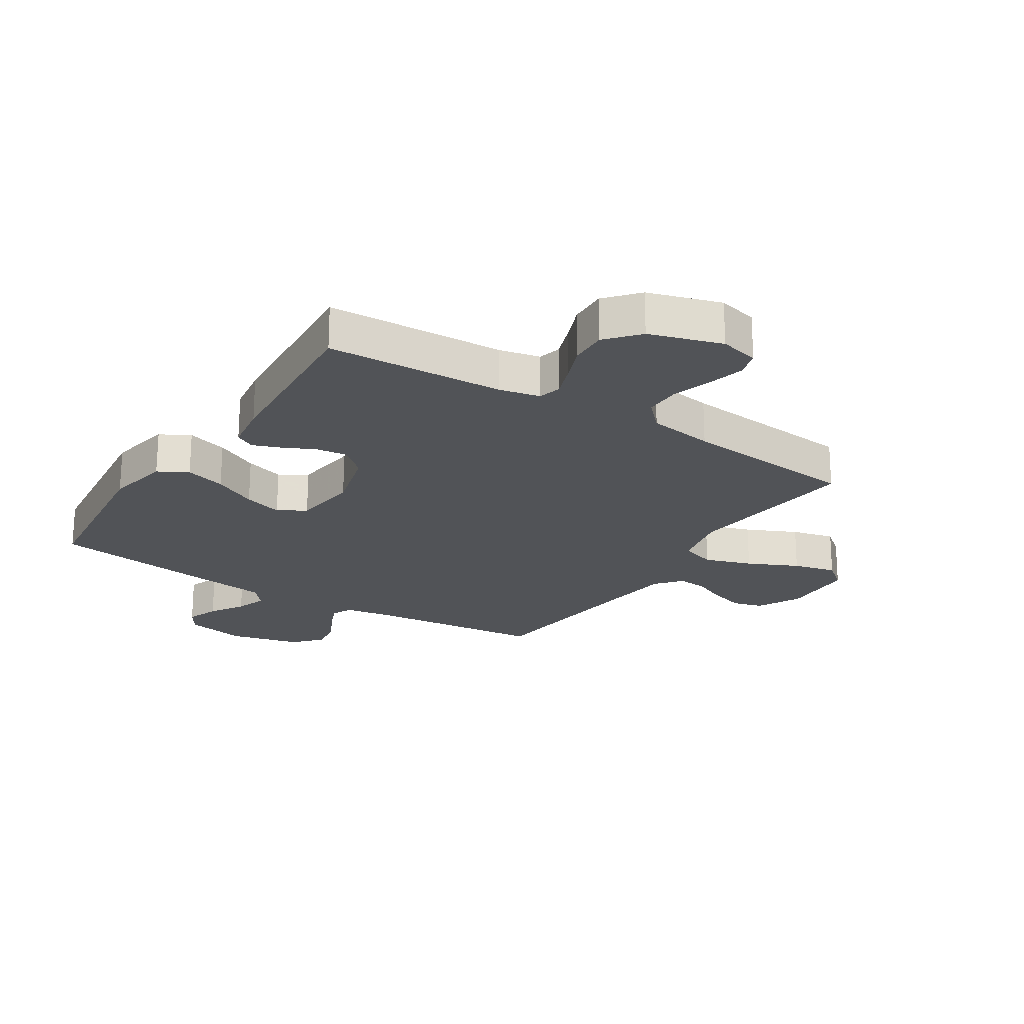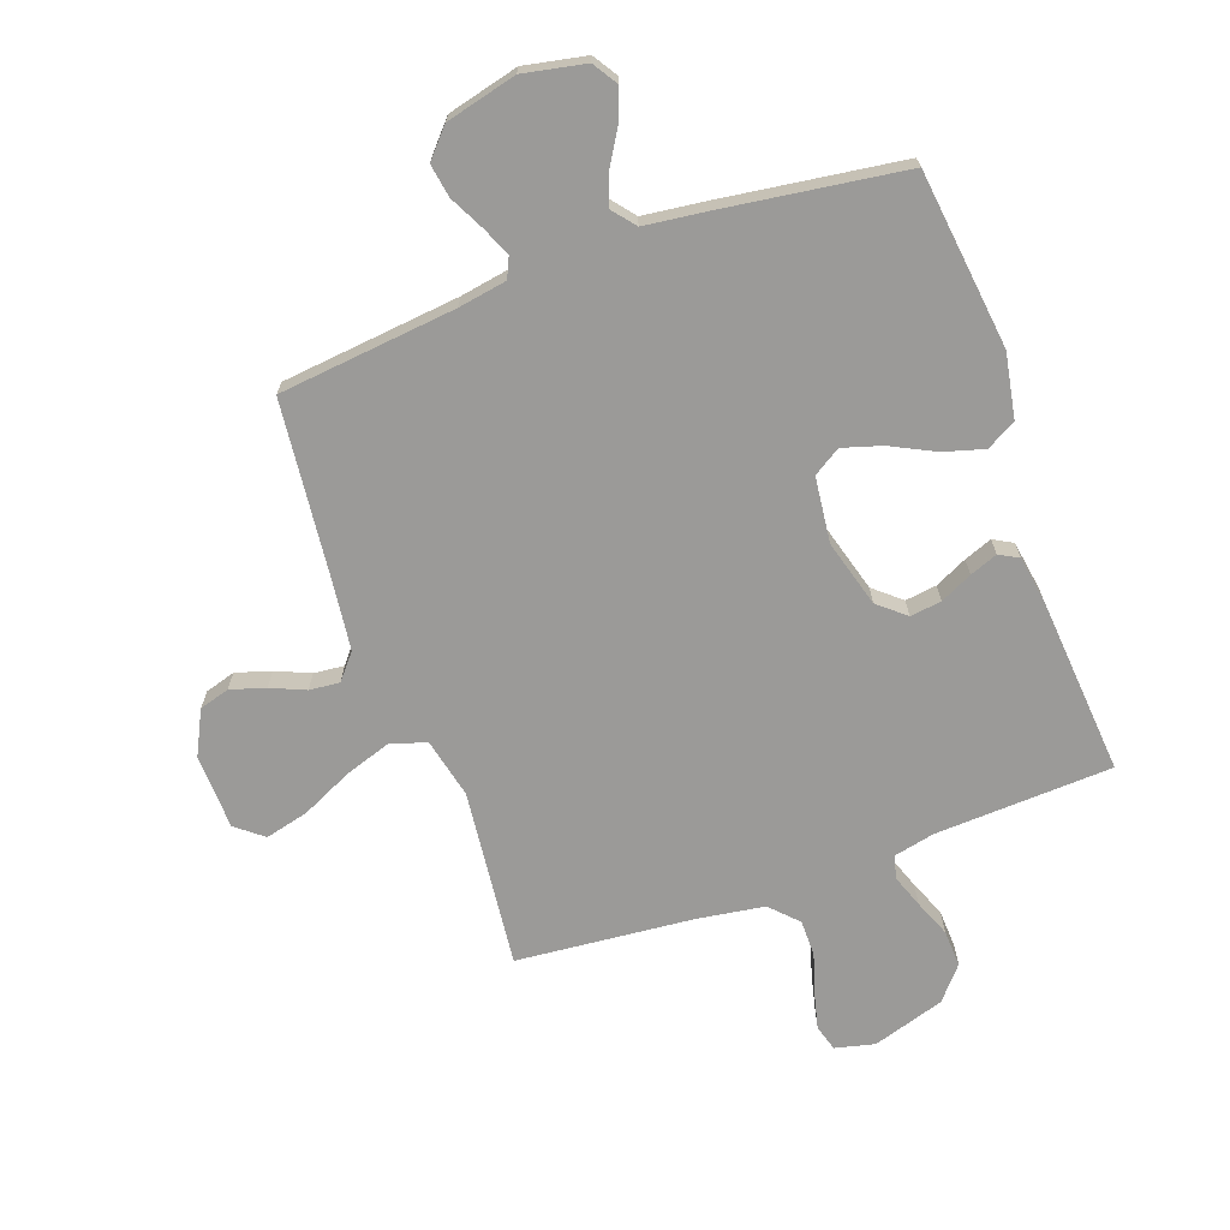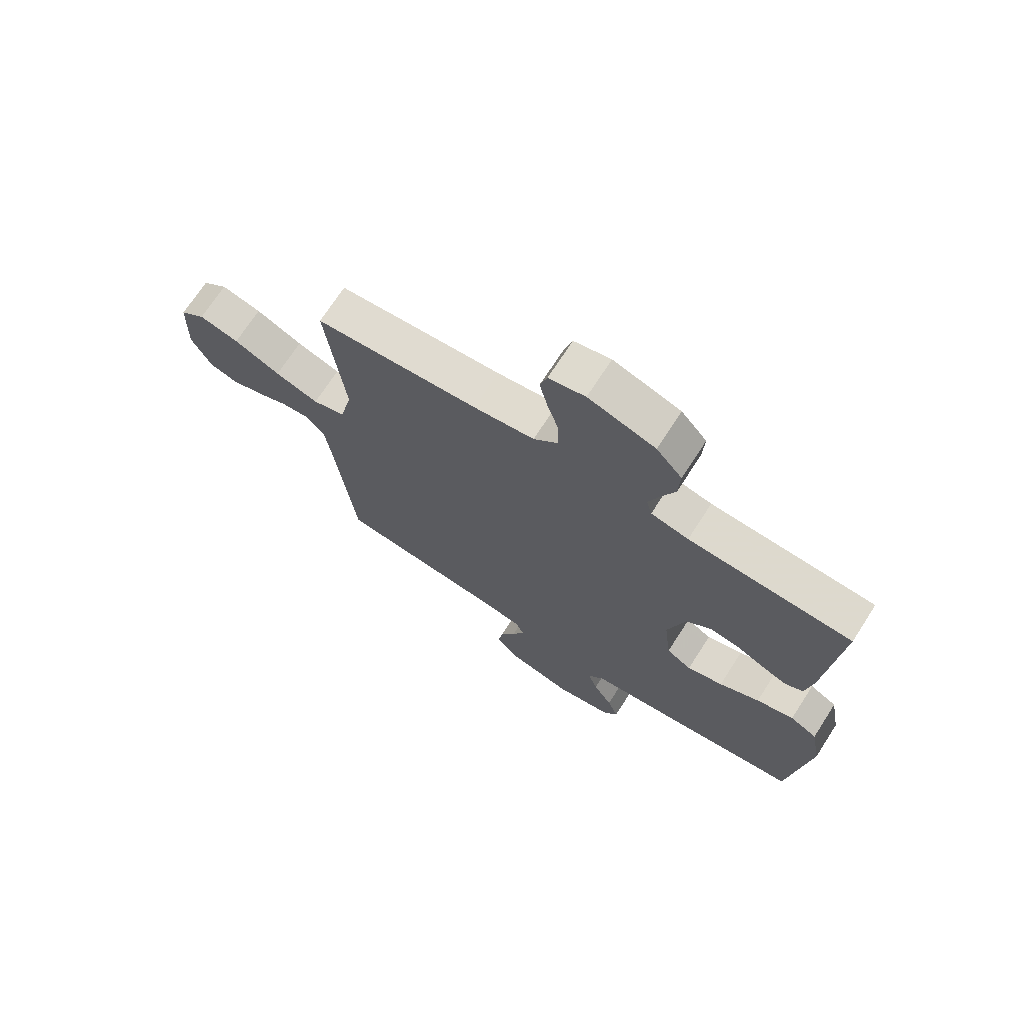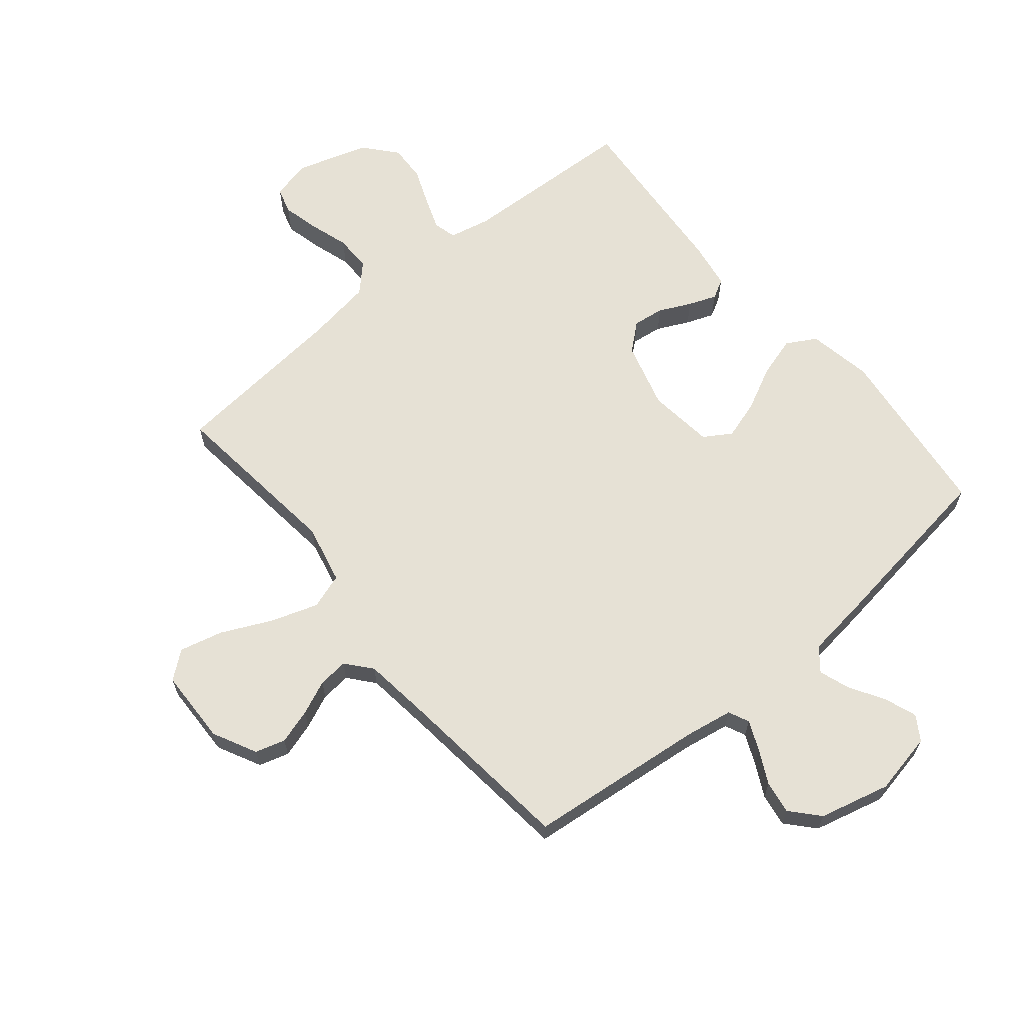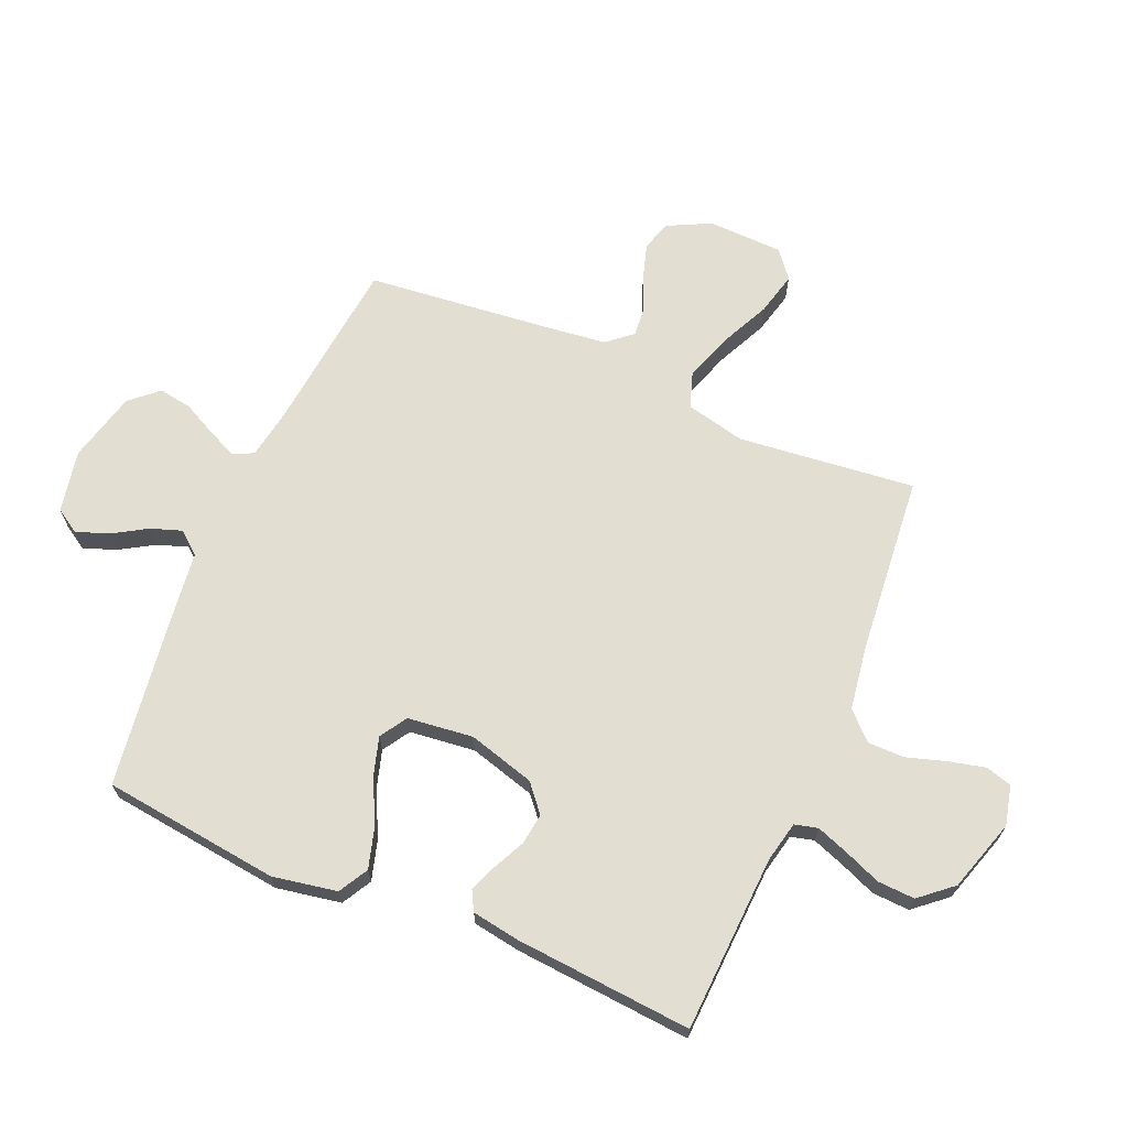
<metadata>
{"format":"obj","ext":"obj","renderer":"f3d","projection":"perspective","resolution":1024,"background":"white","views":[{"elev":-21.7,"azim":-32.9,"up":"+Y"},{"elev":-69.3,"azim":-160.2,"up":"+Y"},{"elev":70.9,"azim":-147.2,"up":"+Z"},{"elev":64.5,"azim":140.3,"up":"+Y"},{"elev":67.5,"azim":-66.8,"up":"+Y"}]}
</metadata>
<code>
v 0.5 0.07 -0.5
v 0.2 0.07 -0.532
v 0.118 0.07 -0.546
v 0.102 0.07 -0.581
v 0.124 0.07 -0.631
v 0.153 0.07 -0.688
v 0.162 0.07 -0.744
v 0.12 0.07 -0.791
v 0 0.07 -0.821
v -0.105 0.07 -0.8
v -0.131 0.07 -0.759
v -0.111 0.07 -0.704
v -0.076 0.07 -0.646
v -0.058 0.07 -0.594
v -0.089 0.07 -0.556
v -0.2 0.07 -0.542
v -0.5 0.07 -0.5
v -0.536 0.07 -0.2
v -0.516 0.07 -0.091
v -0.466 0.07 -0.063
v -0.397 0.07 -0.083
v -0.323 0.07 -0.12
v -0.257 0.07 -0.14
v -0.211 0.07 -0.111
v -0.198 0.07 0
v -0.23 0.07 0.113
v -0.276 0.07 0.152
v -0.329 0.07 0.145
v -0.383 0.07 0.119
v -0.43 0.07 0.101
v -0.463 0.07 0.119
v -0.476 0.07 0.2
v -0.5 0.07 0.5
v -0.2 0.07 0.514
v -0.131 0.07 0.529
v -0.121 0.07 0.568
v -0.141 0.07 0.623
v -0.166 0.07 0.685
v -0.169 0.07 0.748
v -0.122 0.07 0.803
v 0 0.07 0.841
v 0.067 0.07 0.825
v 0.08 0.07 0.781
v 0.065 0.07 0.719
v 0.044 0.07 0.652
v 0.044 0.07 0.59
v 0.088 0.07 0.545
v 0.2 0.07 0.528
v 0.5 0.07 0.5
v 0.467 0.07 0.2
v 0.49 0.07 0.099
v 0.55 0.07 0.079
v 0.63 0.07 0.106
v 0.715 0.07 0.146
v 0.788 0.07 0.164
v 0.834 0.07 0.127
v 0.838 0.07 0
v 0.801 0.07 -0.074
v 0.75 0.07 -0.089
v 0.691 0.07 -0.071
v 0.633 0.07 -0.046
v 0.582 0.07 -0.041
v 0.546 0.07 -0.084
v 0.532 0.07 -0.2
v 0.5 0 -0.5
v 0.2 0 -0.532
v 0.118 0 -0.546
v 0.102 0 -0.581
v 0.124 0 -0.631
v 0.153 0 -0.688
v 0.162 0 -0.744
v 0.12 0 -0.791
v 0 0 -0.821
v -0.105 0 -0.8
v -0.131 0 -0.759
v -0.111 0 -0.704
v -0.076 0 -0.646
v -0.058 0 -0.594
v -0.089 0 -0.556
v -0.2 0 -0.542
v -0.5 0 -0.5
v -0.536 0 -0.2
v -0.516 0 -0.091
v -0.466 0 -0.063
v -0.397 0 -0.083
v -0.323 0 -0.12
v -0.257 0 -0.14
v -0.211 0 -0.111
v -0.198 0 0
v -0.23 0 0.113
v -0.276 0 0.152
v -0.329 0 0.145
v -0.383 0 0.119
v -0.43 0 0.101
v -0.463 0 0.119
v -0.476 0 0.2
v -0.5 0 0.5
v -0.2 0 0.514
v -0.131 0 0.529
v -0.121 0 0.568
v -0.141 0 0.623
v -0.166 0 0.685
v -0.169 0 0.748
v -0.122 0 0.803
v 0 0 0.841
v 0.067 0 0.825
v 0.08 0 0.781
v 0.065 0 0.719
v 0.044 0 0.652
v 0.044 0 0.59
v 0.088 0 0.545
v 0.2 0 0.528
v 0.5 0 0.5
v 0.467 0 0.2
v 0.49 0 0.099
v 0.55 0 0.079
v 0.63 0 0.106
v 0.715 0 0.146
v 0.788 0 0.164
v 0.834 0 0.127
v 0.838 0 0
v 0.801 0 -0.074
v 0.75 0 -0.089
v 0.691 0 -0.071
v 0.633 0 -0.046
v 0.582 0 -0.041
v 0.546 0 -0.084
v 0.532 0 -0.2
f 59 60 61
f 58 59 61
f 57 58 61
f 56 57 61
f 55 56 61
f 54 55 61
f 53 54 61
f 52 53 61 62
f 51 52 62 63
f 48 49 50
f 47 48 50 51
f 51 63 64
f 47 51 64
f 46 47 64
f 43 44 45
f 42 43 45
f 41 42 45
f 40 41 45
f 39 40 45
f 38 39 45
f 37 38 45
f 36 37 45 46
f 32 33 34
f 31 32 34
f 30 31 34
f 29 30 34
f 28 29 34
f 27 28 34 35
f 26 27 35
f 64 1 2
f 46 64 2
f 36 46 2
f 35 36 2
f 26 35 2
f 25 26 2
f 20 21 22
f 19 20 22
f 18 19 22
f 17 18 22
f 16 17 22
f 15 16 22
f 14 15 22 23
f 11 12 13
f 10 11 13
f 9 10 13
f 8 9 13
f 7 8 13
f 6 7 13
f 5 6 13
f 4 5 13 14
f 14 23 24
f 4 14 24
f 3 4 24
f 2 3 24 25
f 125 124 123
f 125 123 122
f 125 122 121
f 125 121 120
f 125 120 119
f 125 119 118
f 125 118 117
f 126 125 117 116
f 127 126 116 115
f 114 113 112
f 115 114 112 111
f 128 127 115
f 128 115 111
f 128 111 110
f 109 108 107
f 109 107 106
f 109 106 105
f 109 105 104
f 109 104 103
f 109 103 102
f 109 102 101
f 110 109 101 100
f 98 97 96
f 98 96 95
f 98 95 94
f 98 94 93
f 98 93 92
f 99 98 92 91
f 99 91 90
f 66 65 128
f 66 128 110
f 66 110 100
f 66 100 99
f 66 99 90
f 66 90 89
f 86 85 84
f 86 84 83
f 86 83 82
f 86 82 81
f 86 81 80
f 86 80 79
f 87 86 79 78
f 77 76 75
f 77 75 74
f 77 74 73
f 77 73 72
f 77 72 71
f 77 71 70
f 77 70 69
f 78 77 69 68
f 88 87 78
f 88 78 68
f 88 68 67
f 89 88 67 66
f 1 65 66 2
f 2 66 67 3
f 3 67 68 4
f 4 68 69 5
f 5 69 70 6
f 6 70 71 7
f 7 71 72 8
f 8 72 73 9
f 9 73 74 10
f 10 74 75 11
f 11 75 76 12
f 12 76 77 13
f 13 77 78 14
f 14 78 79 15
f 15 79 80 16
f 16 80 81 17
f 17 81 82 18
f 18 82 83 19
f 19 83 84 20
f 20 84 85 21
f 21 85 86 22
f 22 86 87 23
f 23 87 88 24
f 24 88 89 25
f 25 89 90 26
f 26 90 91 27
f 27 91 92 28
f 28 92 93 29
f 29 93 94 30
f 30 94 95 31
f 31 95 96 32
f 32 96 97 33
f 33 97 98 34
f 34 98 99 35
f 35 99 100 36
f 36 100 101 37
f 37 101 102 38
f 38 102 103 39
f 39 103 104 40
f 40 104 105 41
f 41 105 106 42
f 42 106 107 43
f 43 107 108 44
f 44 108 109 45
f 45 109 110 46
f 46 110 111 47
f 47 111 112 48
f 48 112 113 49
f 49 113 114 50
f 50 114 115 51
f 51 115 116 52
f 52 116 117 53
f 53 117 118 54
f 54 118 119 55
f 55 119 120 56
f 56 120 121 57
f 57 121 122 58
f 58 122 123 59
f 59 123 124 60
f 60 124 125 61
f 61 125 126 62
f 62 126 127 63
f 63 127 128 64
f 64 128 65 1

</code>
